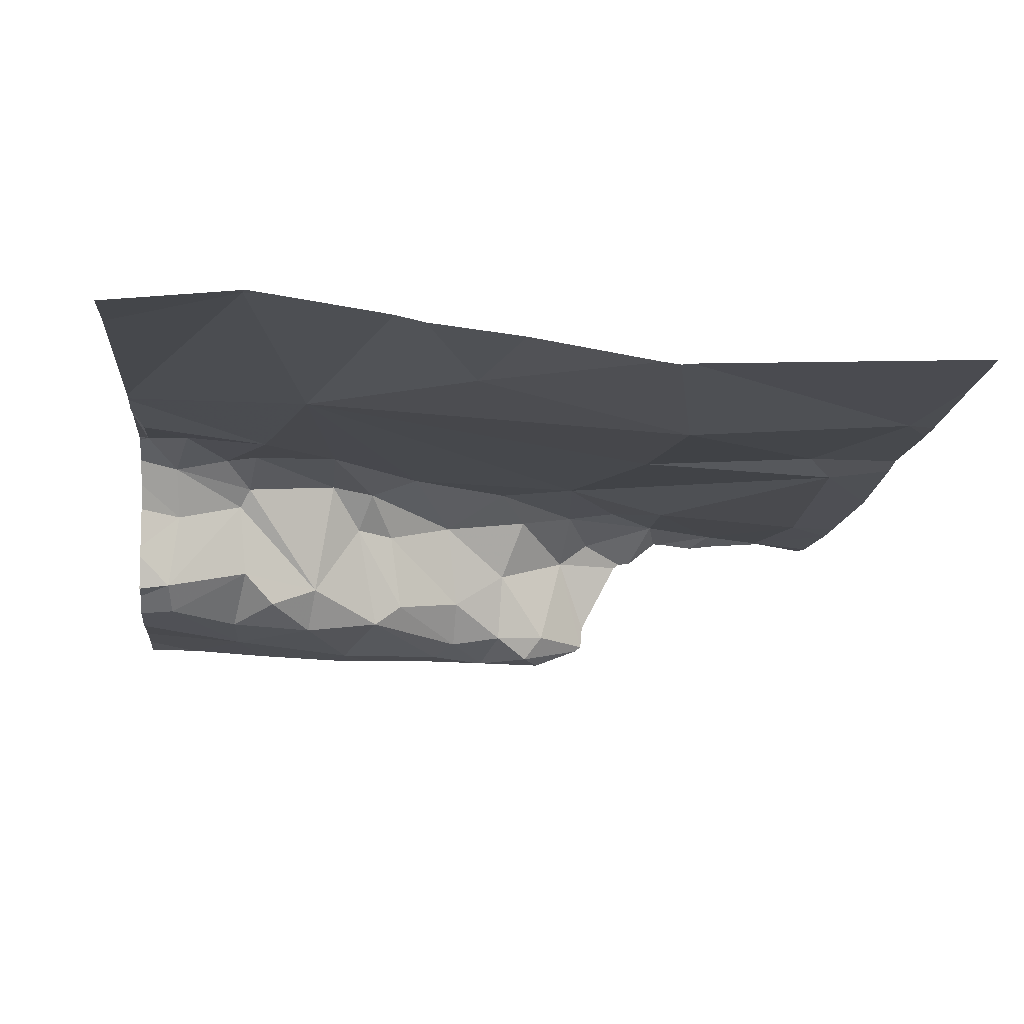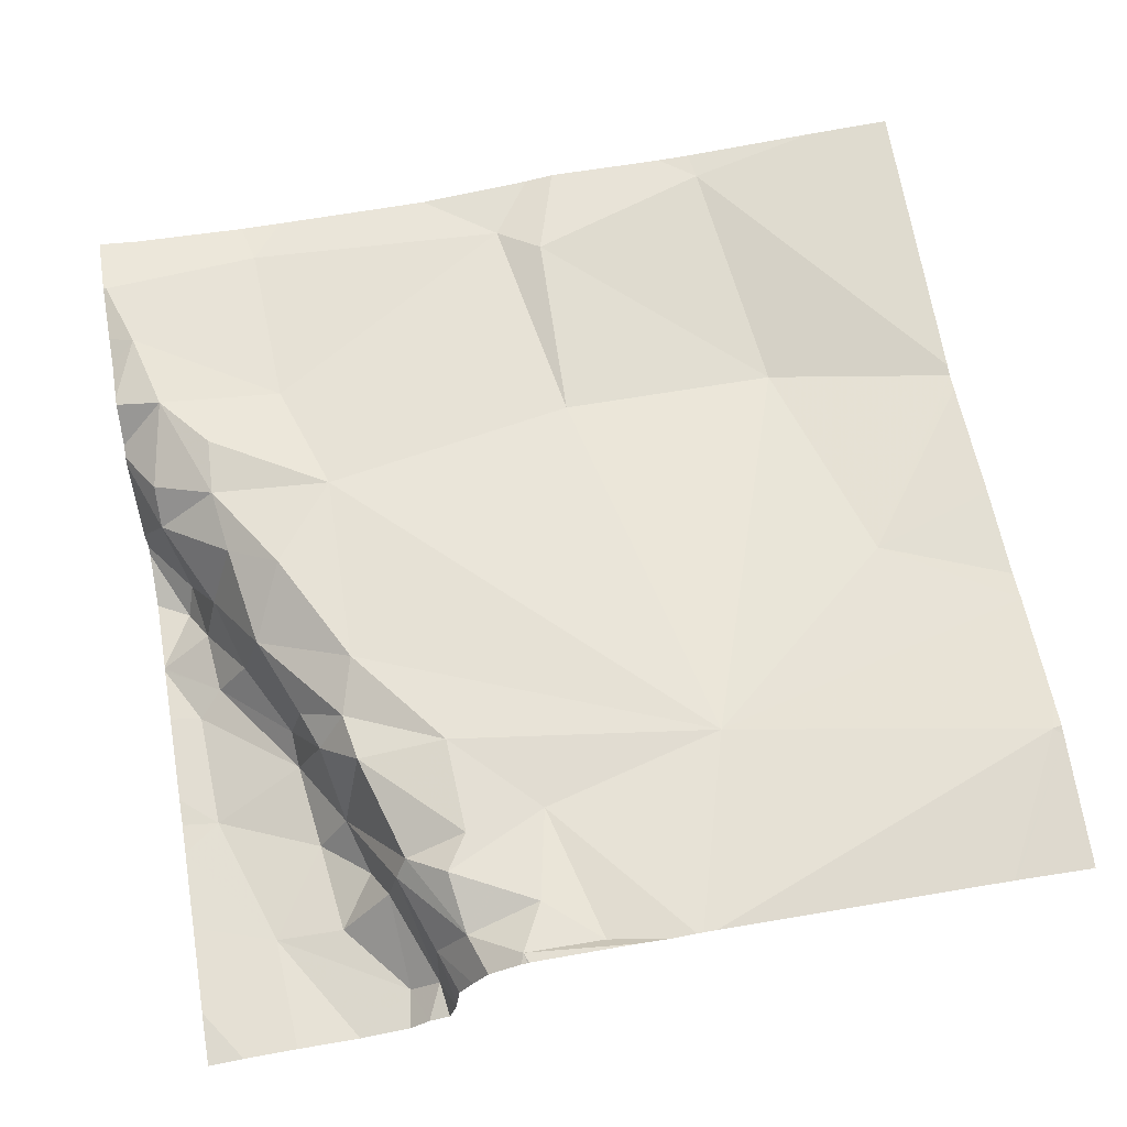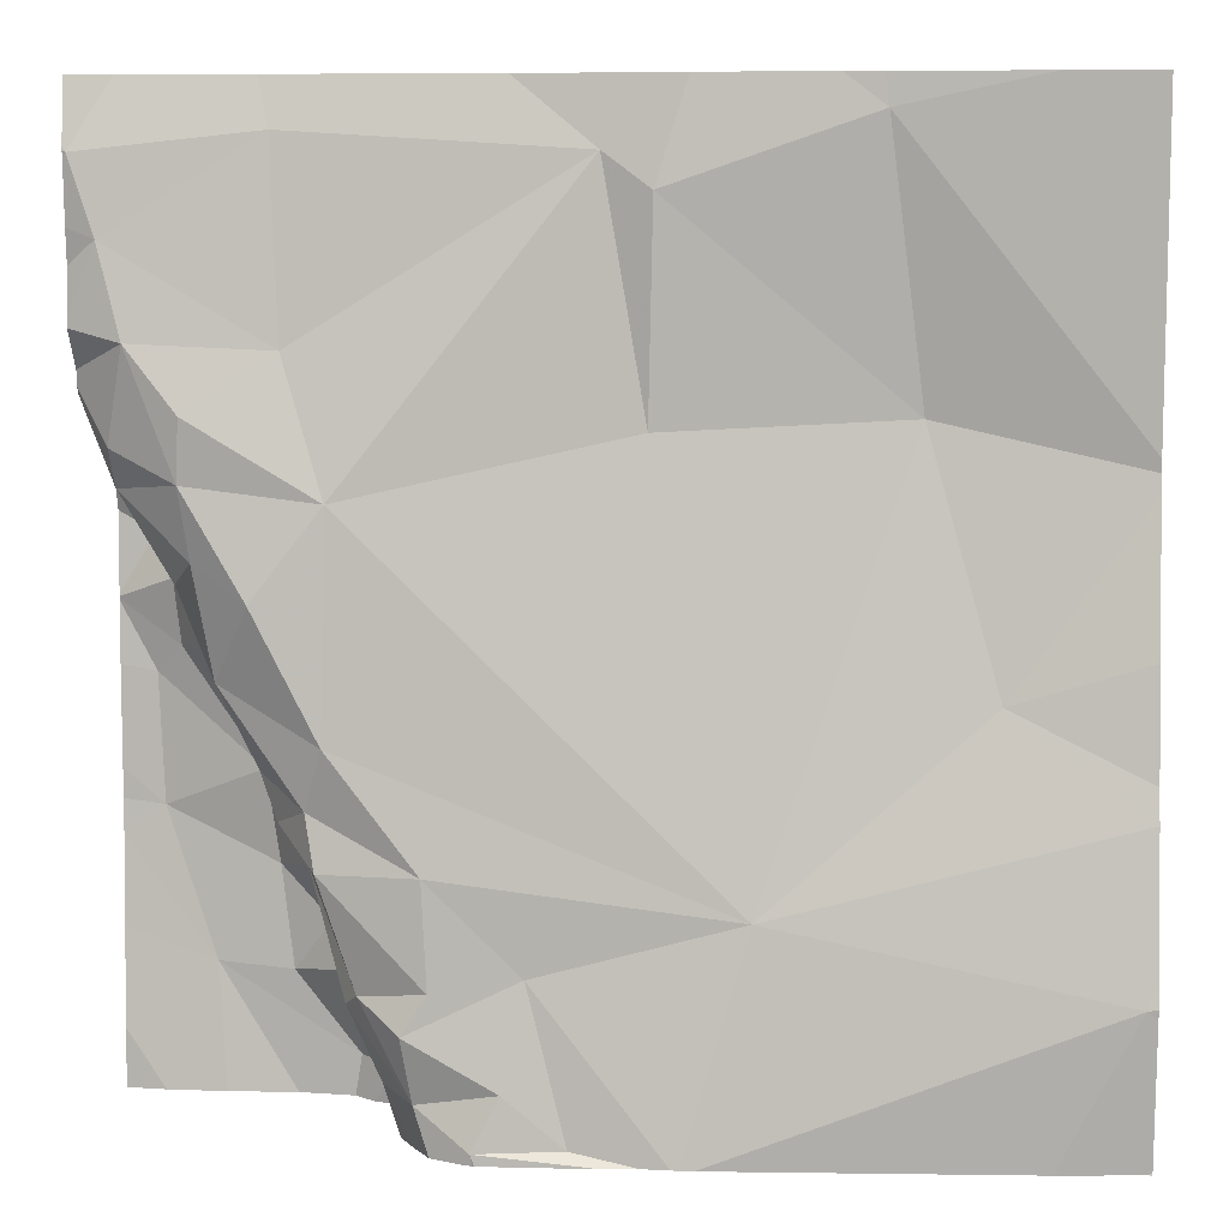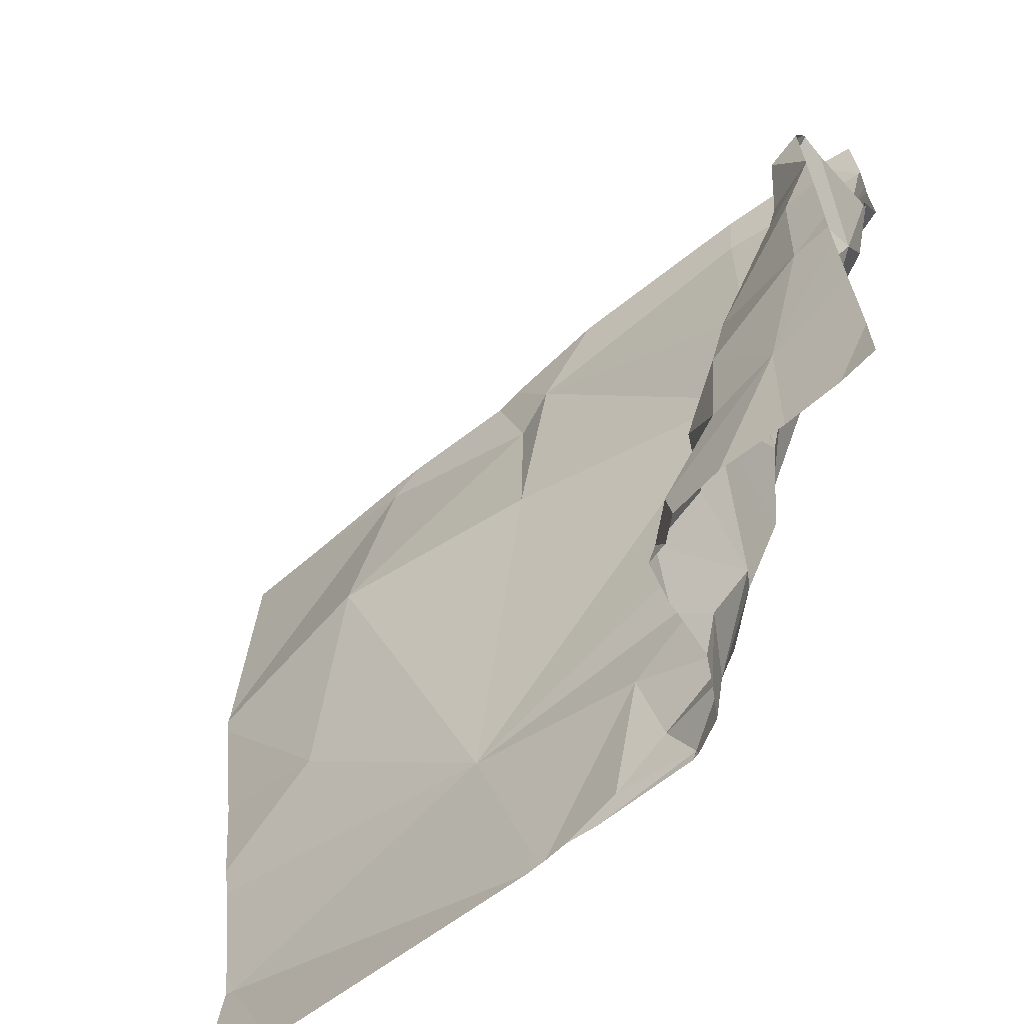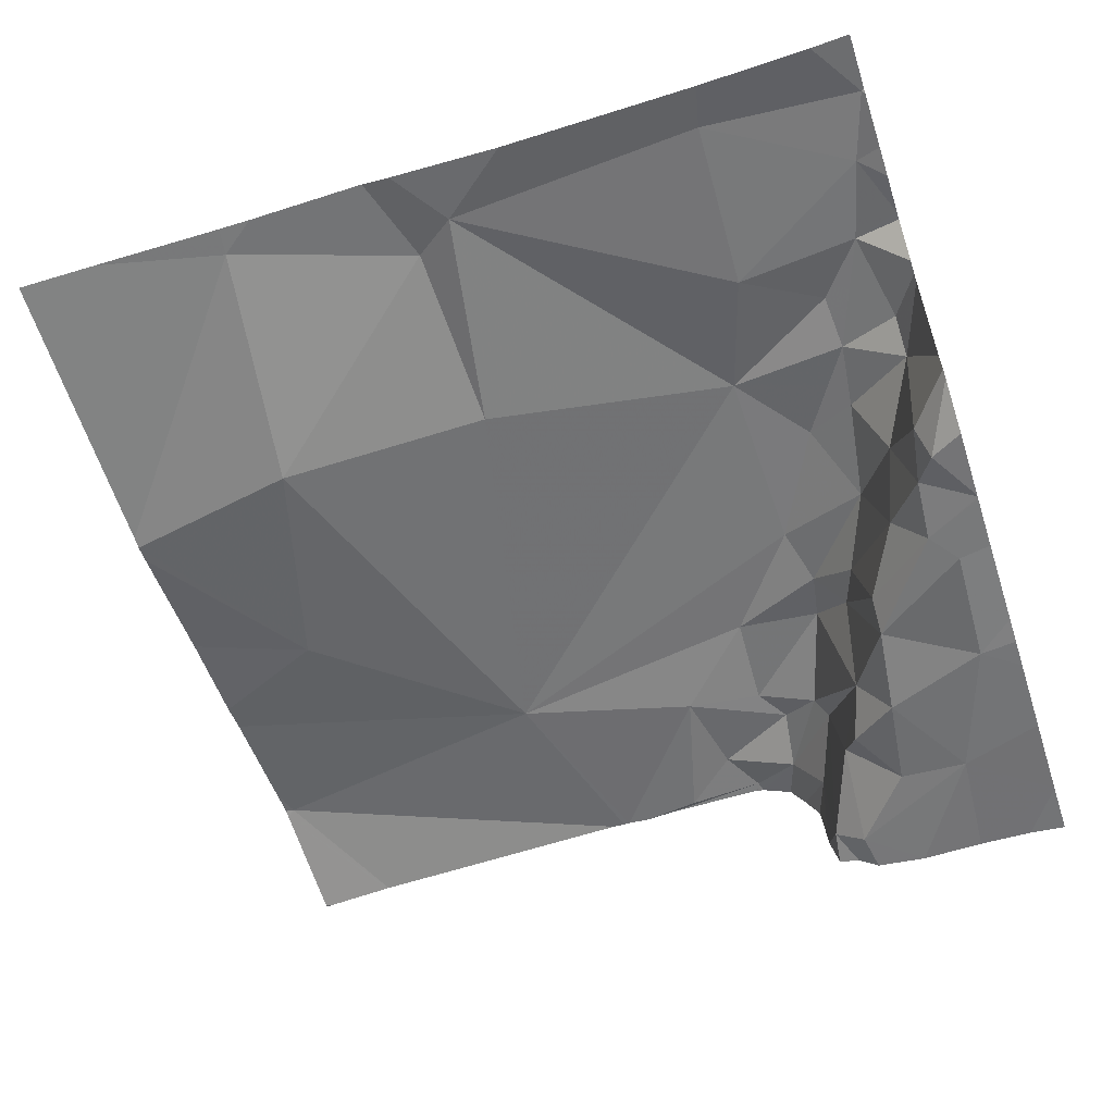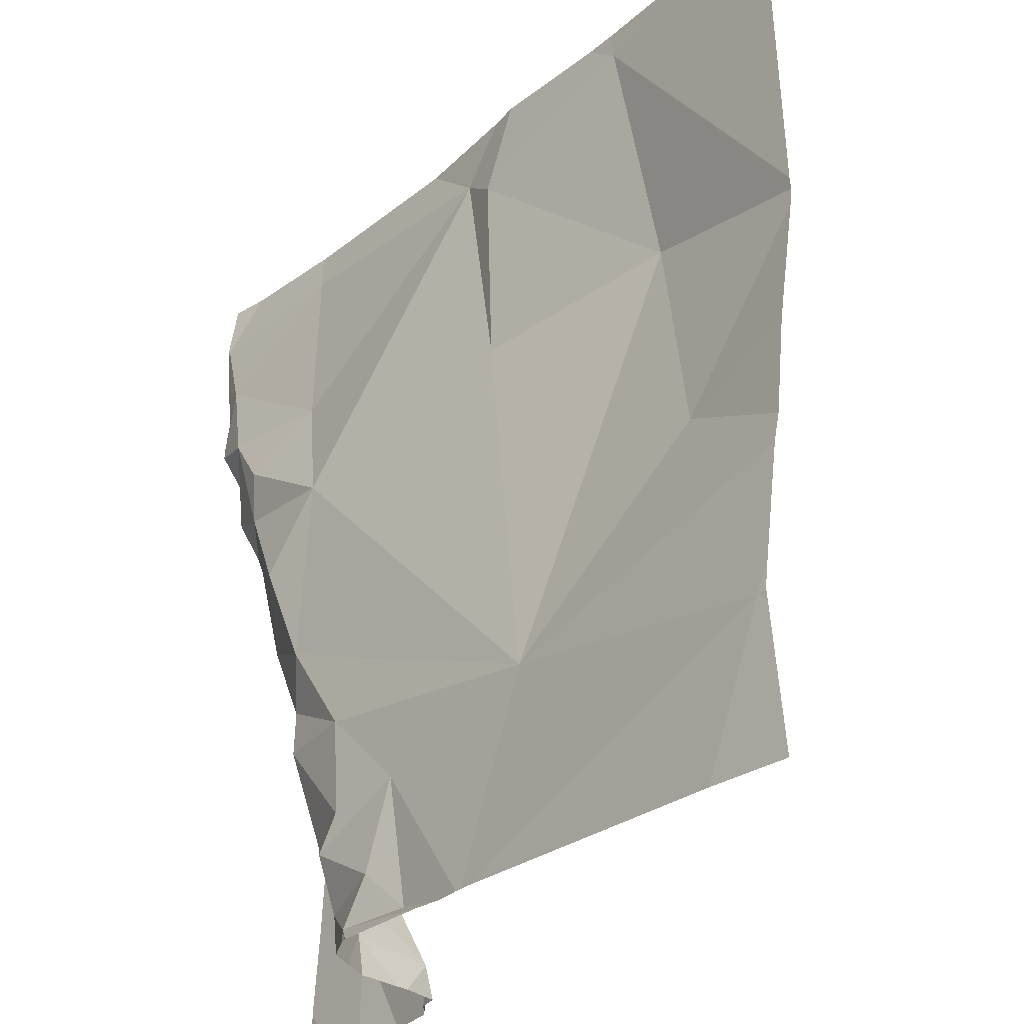
<metadata>
{"format":"obj","ext":"obj","renderer":"f3d","projection":"perspective","resolution":1024,"background":"white","views":[{"elev":-12.5,"azim":84.6,"up":"+Z"},{"elev":66.9,"azim":-9.8,"up":"+Z"},{"elev":7.3,"azim":3.2,"up":"+Y"},{"elev":-64.0,"azim":-141.3,"up":"+Y"},{"elev":-59.8,"azim":-162.0,"up":"+Z"},{"elev":-29.4,"azim":49.2,"up":"+Y"}]}
</metadata>
<code>
v -123.3 277.5 501.3
v -123.3 277.5 501.3
v -122.8 277.6 501.3
v -123.2 277.5 501.3
v -123.4 277.5 501.3
v -122.9 277.5 501.3
v -123.5 277.5 501.3
v -123 278.1 501.2
v -123.2 277.7 501.3
v -123 277.9 501.2
v -123.3 278.4 501.2
v -123.3 278.1 501.2
v -123.4 277.5 501.3
v -123.4 277.5 501.3
v -123.1 278.4 501.2
v -123.4 278.4 501.2
v -123.1 278.4 501.2
v -123.6 278.4 501.2
v -123.4 277.5 501.3
v -123.2 278.4 501.2
v -123.5 277.7 501.3
v -123.4 277.5 501.3
v -123.6 278 501.3
v -123.6 277.8 501.3
v -123.7 277.9 501.2
v -123.5 277.5 501.3
v -123.5 277.5 501.2
v -123.6 278 501.3
v -123.6 278.2 501.2
v -123.6 278.4 501.2
v -123.7 278.1 501.3
v -123.7 278 501.2
v -123.8 278.3 501.2
v -123.5 277.6 501.3
v -123.4 277.6 501.3
v -123.7 278.1 501.3
v -123.3 277.5 501.3
v -123.6 277.7 501.3
v -123.7 278.2 501.3
v -123.5 277.6 501.2
v -123.5 277.6 501.2
v -123.7 278.4 501.2
v -123.5 277.5 501.1
v -123.8 278.4 501.2
v -123.6 277.8 501.1
v -123.6 277.8 501.2
v -123.6 277.8 501.2
v -123.6 277.7 501.1
v -123.3 278.3 501.2
v -123.6 277.8 501.3
v -123.7 278 501.2
v -123.5 277.6 501.3
v -123.7 277.9 501.1
v -123.6 277.8 501.1
v -123.6 277.6 501.1
v -123.6 277.6 501.1
v -123.8 278.4 501.2
v -123.6 277.7 501.1
v -123.6 278.4 501.2
v -123.1 278.4 501.2
v -123.3 278.4 501.2
v -123.6 277.6 501.1
v -123.7 277.6 501.1
v -123.6 277.5 501.1
v -123.7 277.9 501.1
v -123.7 277.7 501.1
v -123.8 278.1 501.2
v -123.8 278.4 501.2
v -123.8 278.1 501.2
v -122.8 278.1 501.2
v -122.8 277.8 501.3
v -122.8 277.6 501.3
v -122.8 278.1 501.2
v -122.8 277.8 501.3
v -122.8 277.9 501.3
v -122.8 277.6 501.3
v -123.7 278 501.1
v -123.7 278 501.1
v -122.8 277.6 501.3
v -122.8 278.4 501.2
v -122.8 277.6 501.3
v -123.7 277.9 501.1
v -122.8 277.6 501.3
v -123.7 278 501.1
v -123.8 277.7 501.1
v -123.8 277.8 501.1
v -123.8 277.9 501.1
v -123.8 277.9 501.1
v -123.8 278.3 501.2
v -123.8 278.3 501.2
v -123.8 278.2 501.2
v -123.8 278.1 501.1
v -123.8 278.1 501.1
v -123.8 278.1 501.2
v -123.8 278.1 501.2
v -123.8 278.3 501.2
v -123.8 278.4 501.2
v -123.8 278.4 501.2
v -123.8 278.2 501.2
v -123.8 278.2 501.2
v -123.8 278.1 501.1
v -123.8 278 501.1
v -123.8 277.7 501.1
v -122.9 278.4 501.2
v -123.8 277.5 501.1
v -123.8 277.6 501.1
v -123.8 277.9 501.1
v -123.8 277.9 501.1
v -123.8 277.9 501.1
v -122.8 277.5 501.3
v -122.8 278.1 501.2
v -123.5 277.5 501.2
v -123.3 277.5 501.3
v -123.2 277.5 501.3
v -122.8 277.5 501.3
v -123.5 277.5 501.1
v -123.5 277.5 501.2
v -123.5 277.5 501.2
v -123.5 277.5 501.1
v -123.6 277.5 501.1
v -123.7 277.5 501.1
v -123.5 277.5 501.1
v -123.6 277.5 501.1
v -122.8 277.5 501.3
v -122.9 277.5 501.3
v -123.7 277.5 501.1
v -123.8 277.5 501.1
f 113 19 13
f 112 27 118
f 9 3 76
f 15 8 70
f 11 12 49
f 8 9 10
f 1 37 2
f 9 8 12
f 56 58 55
f 21 35 9
f 10 9 71
f 12 11 28
f 23 32 25
f 21 9 24
f 19 22 26
f 50 38 21
f 50 46 47
f 23 24 28
f 37 22 19
f 47 48 38
f 50 24 25
f 23 25 24
f 7 27 112
f 34 35 52
f 4 9 114
f 45 46 65
f 26 40 27
f 29 28 11
f 30 29 11
f 30 11 16
f 29 30 33
f 23 28 31
f 28 36 31
f 32 51 25
f 29 33 39
f 30 68 33
f 34 22 35
f 31 32 23
f 36 28 29
f 34 26 22
f 2 19 113
f 21 38 52
f 36 29 39
f 27 40 43
f 115 81 125
f 26 34 41
f 7 26 27
f 49 15 17
f 41 40 26
f 22 37 35
f 14 26 7
f 27 43 116
f 47 46 45
f 12 28 9
f 9 35 1
f 54 45 53
f 38 48 41
f 61 49 20
f 21 24 50
f 24 9 28
f 25 51 65
f 41 52 38
f 53 82 54
f 55 62 56
f 63 55 58
f 8 15 49
f 64 43 62
f 57 98 44
f 40 48 62
f 25 46 50
f 40 62 43
f 40 41 48
f 63 64 55
f 64 63 120
f 70 10 111
f 38 50 47
f 52 35 21
f 56 48 58
f 122 64 123
f 46 25 65
f 48 56 62
f 12 8 49
f 45 65 53
f 52 41 34
f 54 66 58
f 55 64 62
f 48 47 54
f 54 47 45
f 58 48 54
f 58 66 63
f 84 78 87
f 69 51 32
f 67 31 39
f 31 36 39
f 31 67 69
f 118 27 117
f 68 30 18
f 44 68 42
f 92 69 93
f 77 84 51
f 94 67 95
f 117 27 116
f 116 43 119
f 39 33 91
f 95 39 100
f 115 110 81
f 78 77 92
f 114 9 1
f 42 68 18
f 105 63 106
f 82 66 54
f 111 10 75
f 53 65 84
f 107 53 109
f 65 51 84
f 63 66 103
f 51 69 77
f 86 82 108
f 13 19 5
f 77 78 84
f 32 31 69
f 90 68 96
f 53 84 88
f 85 66 86
f 14 19 26
f 86 66 82
f 87 78 102
f 88 84 87
f 18 30 59
f 89 33 90
f 104 73 80
f 90 33 68
f 91 33 89
f 75 10 74
f 92 77 69
f 74 10 71
f 5 19 14
f 93 69 94
f 94 69 67
f 4 3 9
f 73 15 70
f 95 67 39
f 96 68 97
f 70 8 10
f 20 49 17
f 97 68 98
f 98 68 44
f 71 9 76
f 99 39 91
f 72 3 79
f 6 3 4
f 100 39 99
f 2 37 19
f 101 78 92
f 102 78 101
f 76 3 72
f 103 66 85
f 81 3 6
f 17 15 60
f 121 105 126
f 59 30 16
f 106 63 103
f 79 3 83
f 107 82 53
f 108 82 107
f 83 3 81
f 1 35 37
f 109 53 88
f 119 43 122
f 120 63 121
f 60 15 104
f 121 63 105
f 16 11 61
f 122 43 64
f 123 64 120
f 61 11 49
f 124 110 115
f 125 81 6
f 126 105 127
f 104 15 73

</code>
